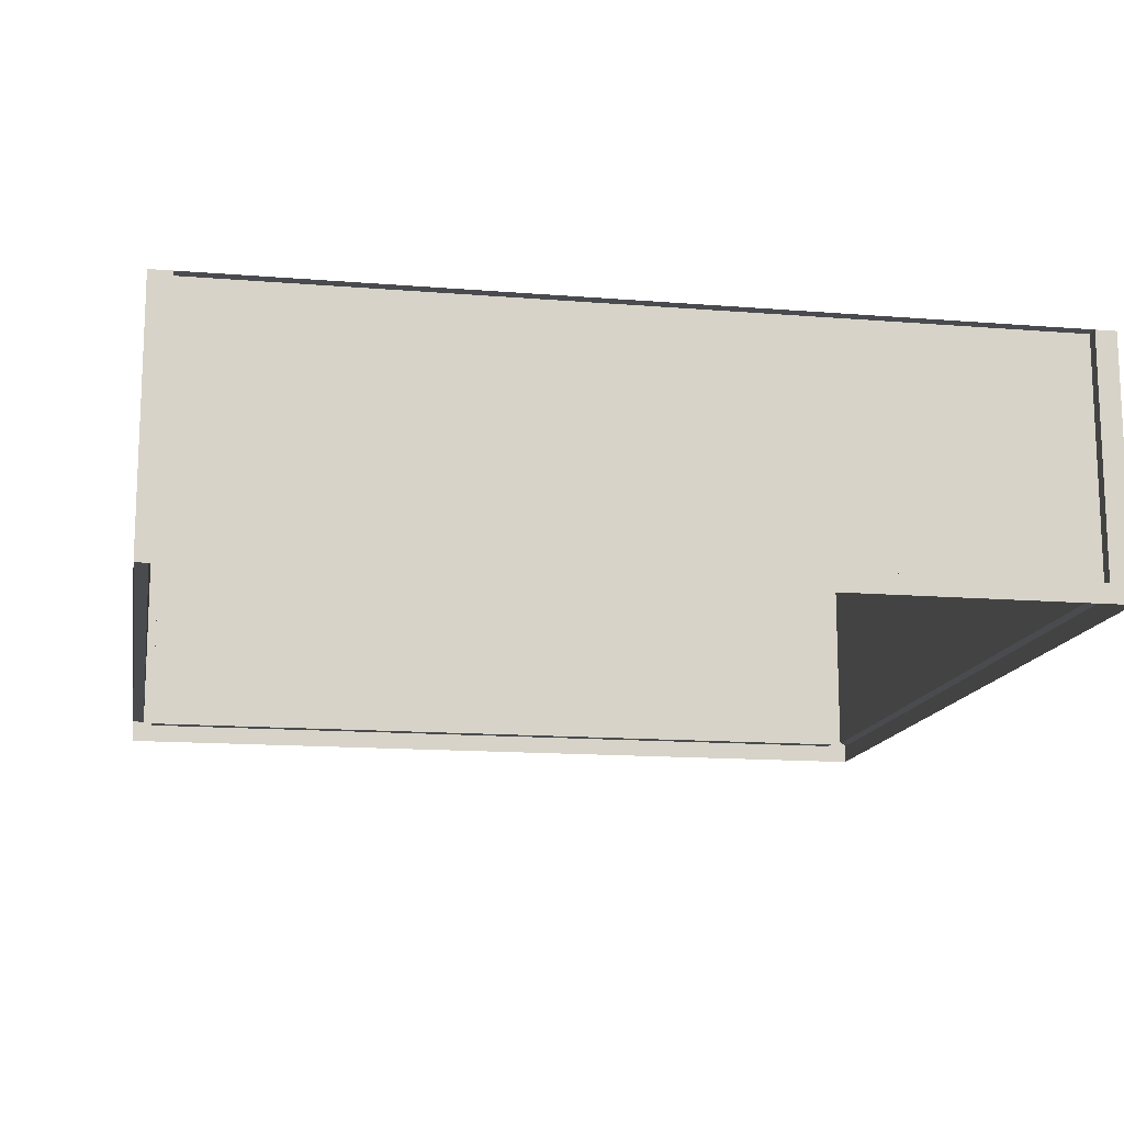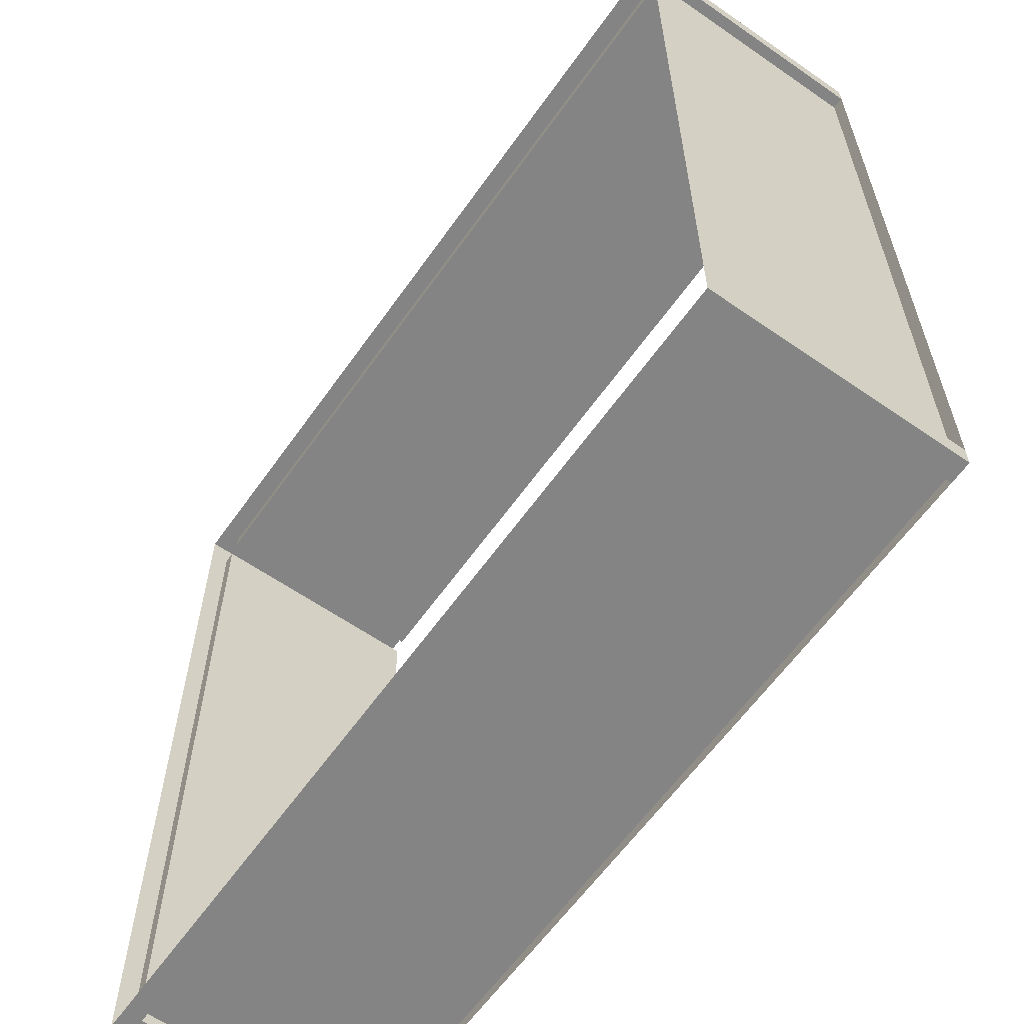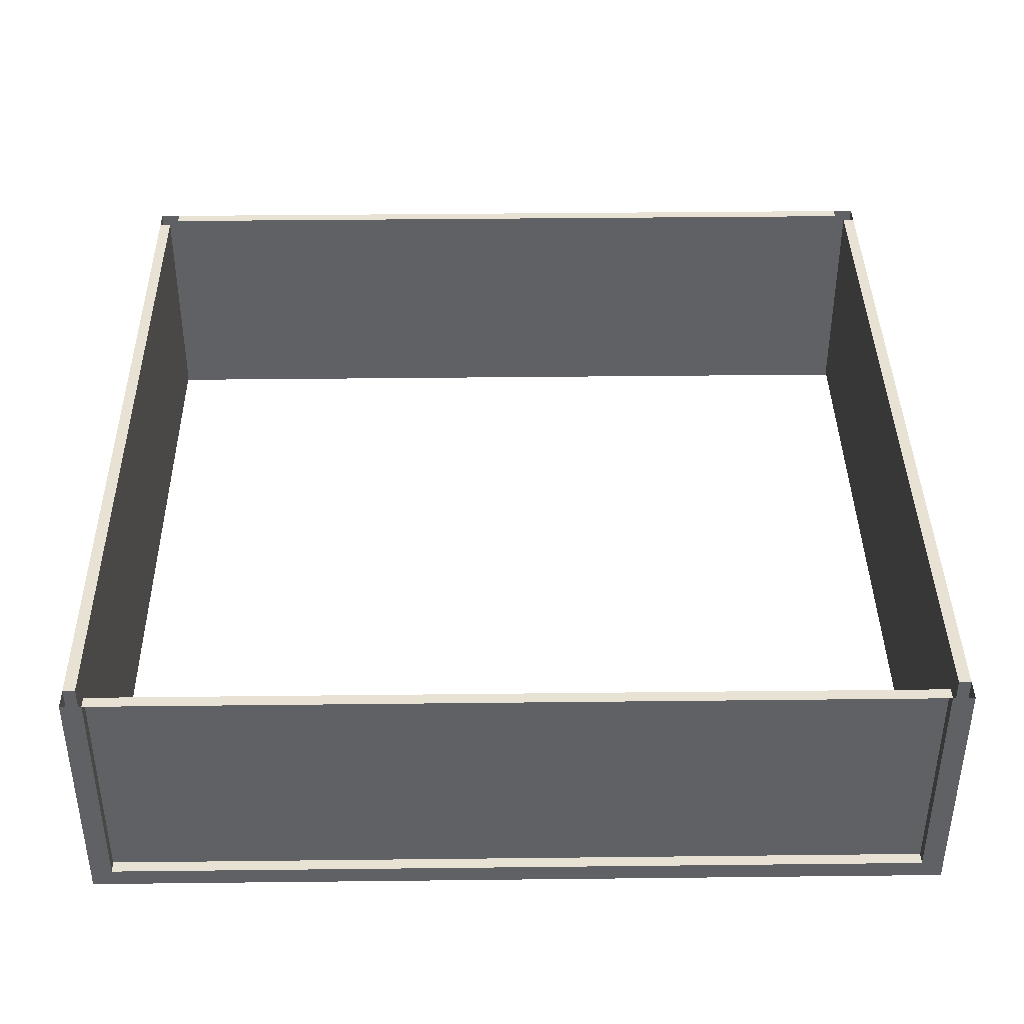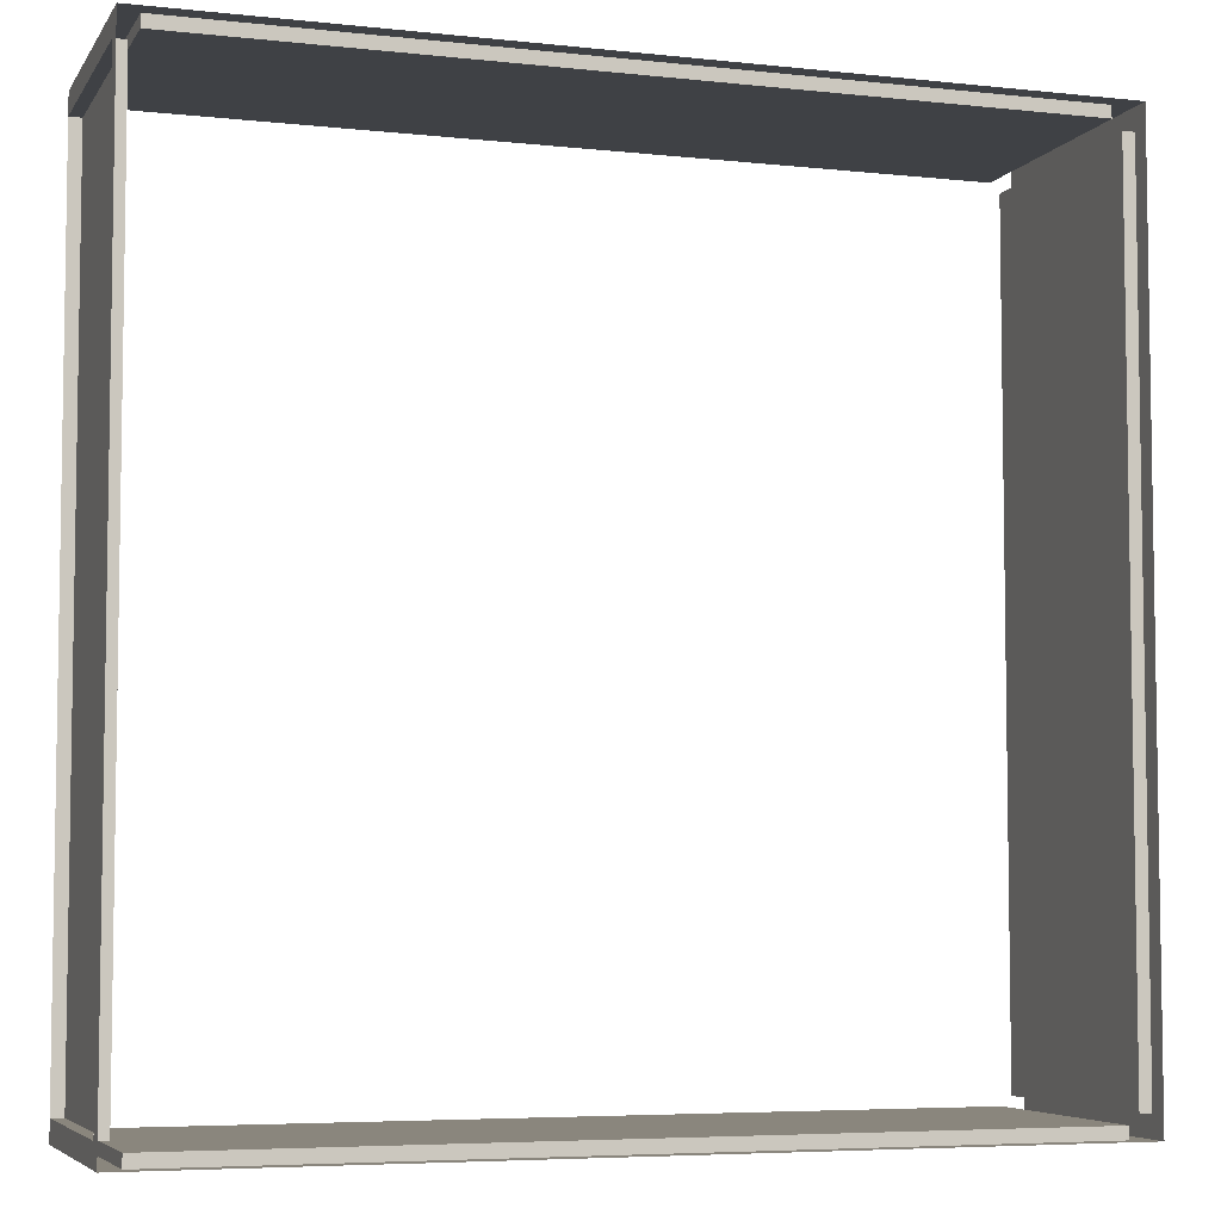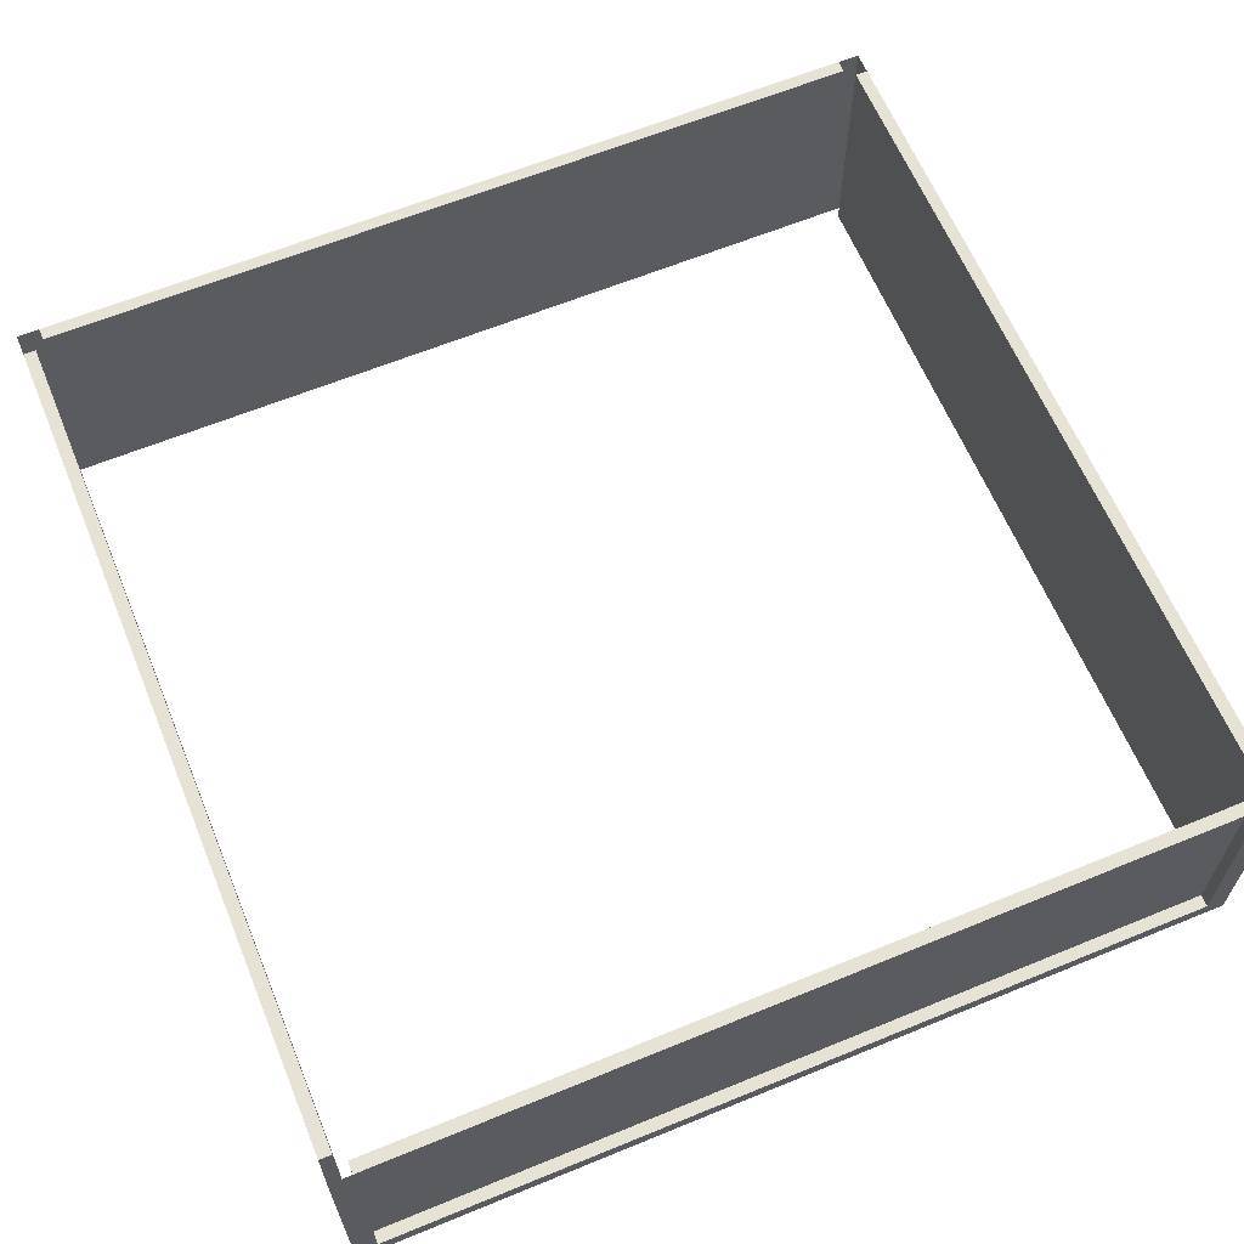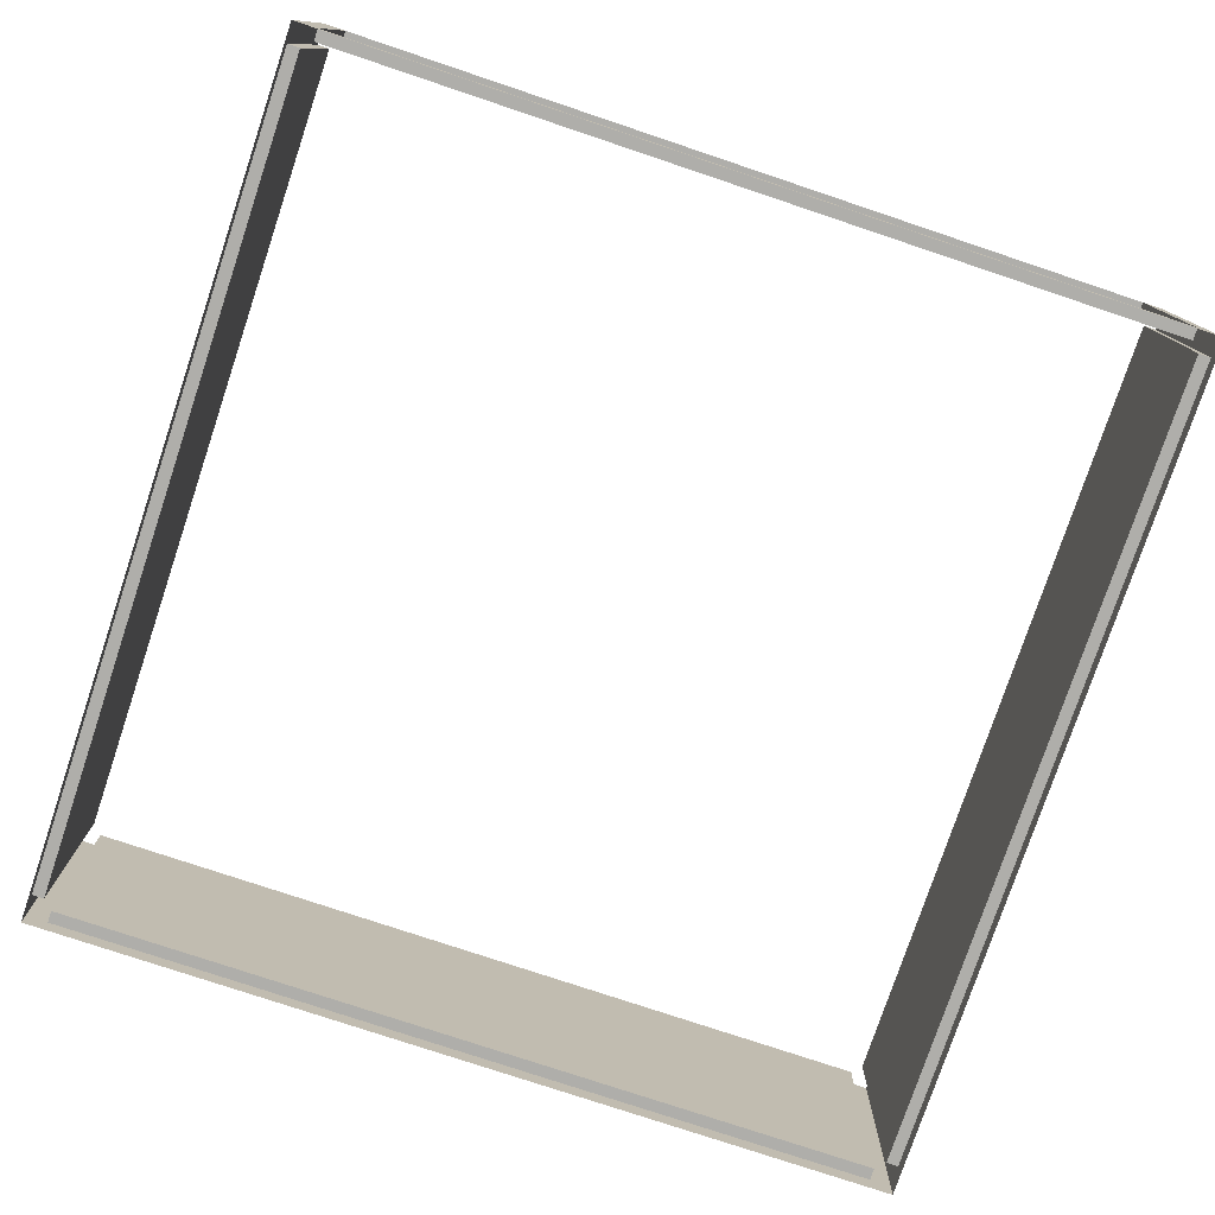
<metadata>
{"format":"obj","ext":"obj","renderer":"f3d","projection":"perspective","resolution":1024,"background":"white","views":[{"elev":-14.2,"azim":79.8,"up":"+Y"},{"elev":-61.3,"azim":54.8,"up":"+Z"},{"elev":39.9,"azim":-0.8,"up":"+Y"},{"elev":-5.6,"azim":-18.4,"up":"+Z"},{"elev":63.2,"azim":67.5,"up":"+Y"},{"elev":-77.6,"azim":161.5,"up":"+Y"}]}
</metadata>
<code>
o Cube.001_Cube.002
v 0.8728 -0.1865 -0.9224
v 0.8728 -0.1865 0.8776
v -0.9272 -0.1865 -0.9224
v -0.9272 -0.1865 0.8776
v 0.8278 -0.1865 0.8776
v 0.8278 -0.1865 -0.9224
v -0.8833 -0.1865 -0.9224
v -0.8833 -0.1865 0.8776
v 0.8728 -0.1865 0.8326
v -0.9272 -0.1865 0.8326
v -0.8833 0.3432 0.8526
v 0.8278 0.3432 0.8526
v 0.8728 -0.1865 -0.8786
v -0.9272 -0.1865 -0.8786
v -0.8833 -0.1469 0.8526
v 0.8278 -0.1469 0.8526
v -0.9272 -0.1469 -0.9224
v 0.8728 -0.1469 -0.9224
v 0.8728 -0.1469 0.8776
v -0.9272 -0.1469 0.8776
v 0.8278 -0.1469 0.8776
v 0.8278 -0.1469 -0.9224
v -0.8833 -0.1469 -0.9224
v -0.8833 -0.1469 0.8776
v -0.9272 -0.1469 0.8326
v 0.8728 -0.1469 0.8326
v 0.8728 -0.1469 -0.8786
v -0.9272 -0.1469 -0.8786
v -0.9272 0.3432 -0.9224
v 0.8728 0.3432 -0.9224
v 0.8728 0.3432 0.8776
v -0.9272 0.3432 0.8776
v 0.8278 0.3432 0.8776
v 0.8278 0.3432 -0.9224
v -0.8833 0.3432 -0.9224
v -0.8833 0.3432 0.8776
v -0.9272 0.3432 0.8326
v 0.8728 0.3432 0.8326
v 0.8728 0.3432 -0.8786
v -0.9272 0.3432 -0.8786
v -0.9022 -0.1469 0.8326
v -0.9022 -0.1469 -0.8786
v -0.9022 0.3432 0.8326
v -0.9022 0.3432 -0.8786
v 0.8278 -0.1469 -0.8974
v -0.8833 -0.1469 -0.8974
v 0.8278 0.3432 -0.8974
v -0.8833 0.3432 -0.8974
v 0.8478 -0.1469 0.8326
v 0.8478 -0.1469 -0.8786
v 0.8478 0.3432 0.8326
v 0.8478 0.3432 -0.8786
f 40 28 42 44
f 22 18 1 6
f 26 19 2 9
f 24 20 4 8
f 28 17 3 14
f 19 21 5 2
f 23 22 6 7
f 48 47 45 46
f 43 44 42 41
f 17 23 7 3
f 21 24 8 5
f 33 36 11 12
f 25 37 43 41
f 20 25 10 4
f 27 26 9 13
f 37 40 44 43
f 24 21 16 15
f 18 27 13 1
f 21 33 12 16
f 12 11 15 16
f 25 28 14 10
f 28 25 41 42
f 30 39 27 18
f 26 27 50 49
f 32 37 25 20
f 36 24 15 11
f 29 35 23 17
f 22 23 46 45
f 31 33 21 19
f 40 29 17 28
f 36 32 20 24
f 38 31 19 26
f 34 30 18 22
f 34 22 45 47
f 23 35 48 46
f 35 34 47 48
f 52 51 49 50
f 27 39 52 50
f 39 38 51 52
f 38 26 49 51

</code>
